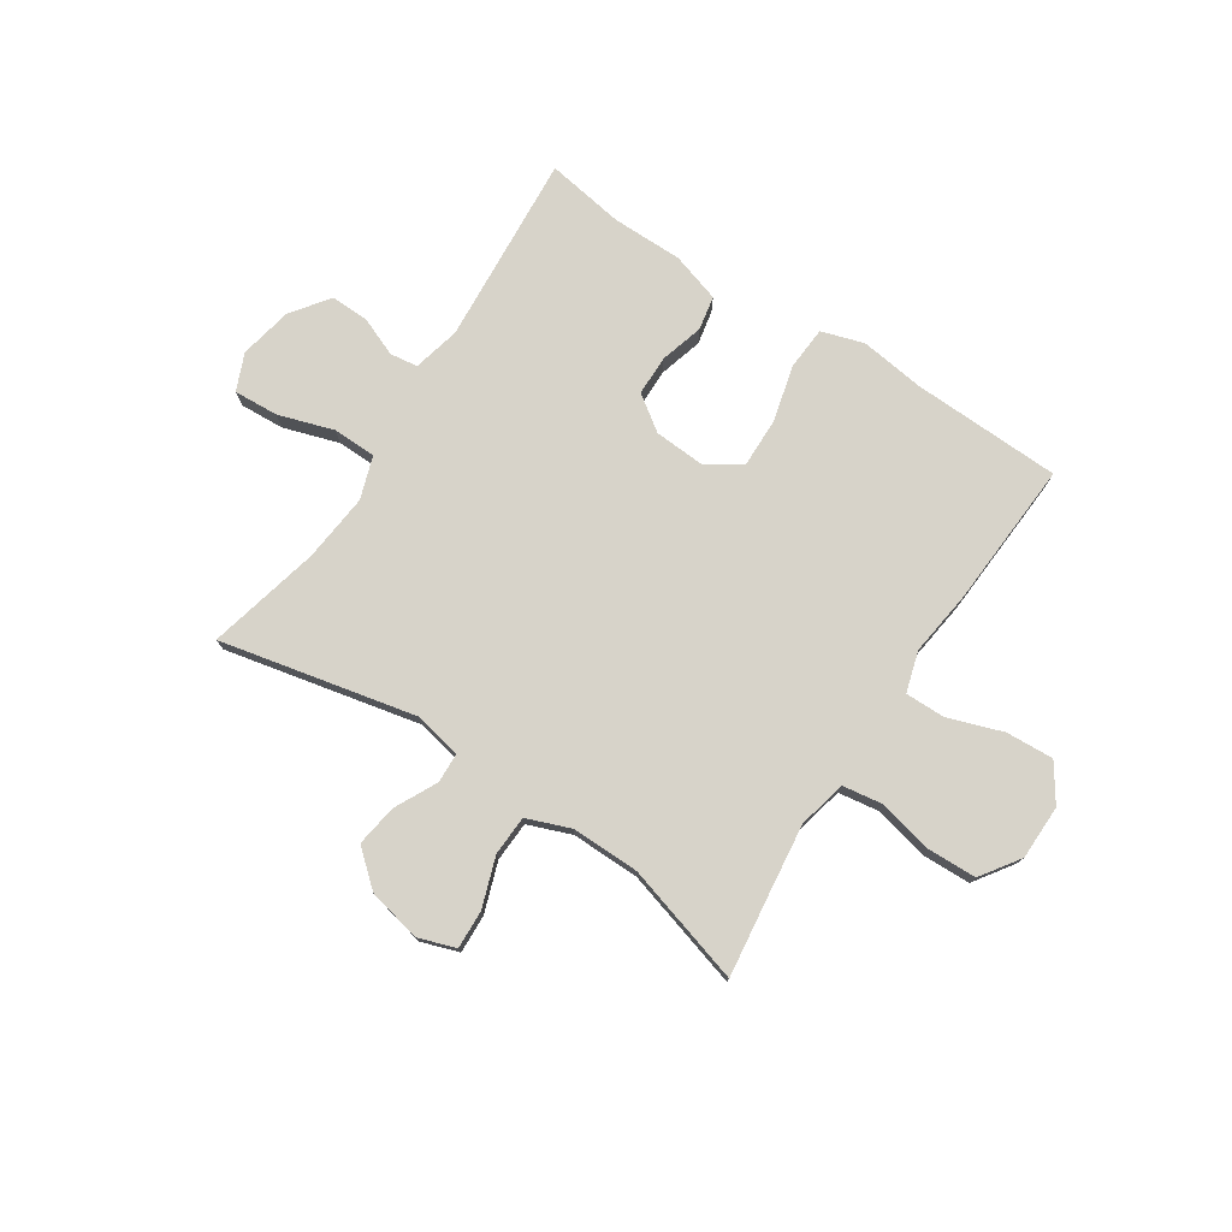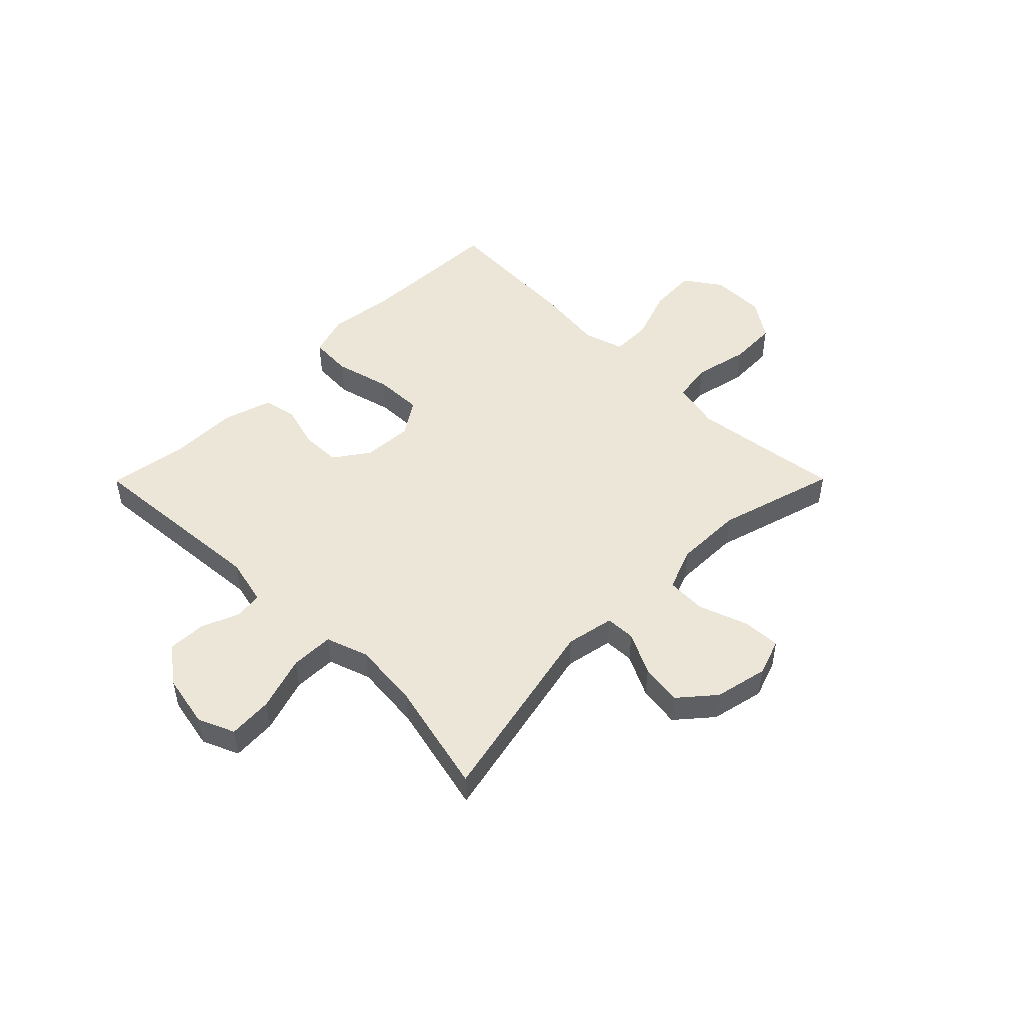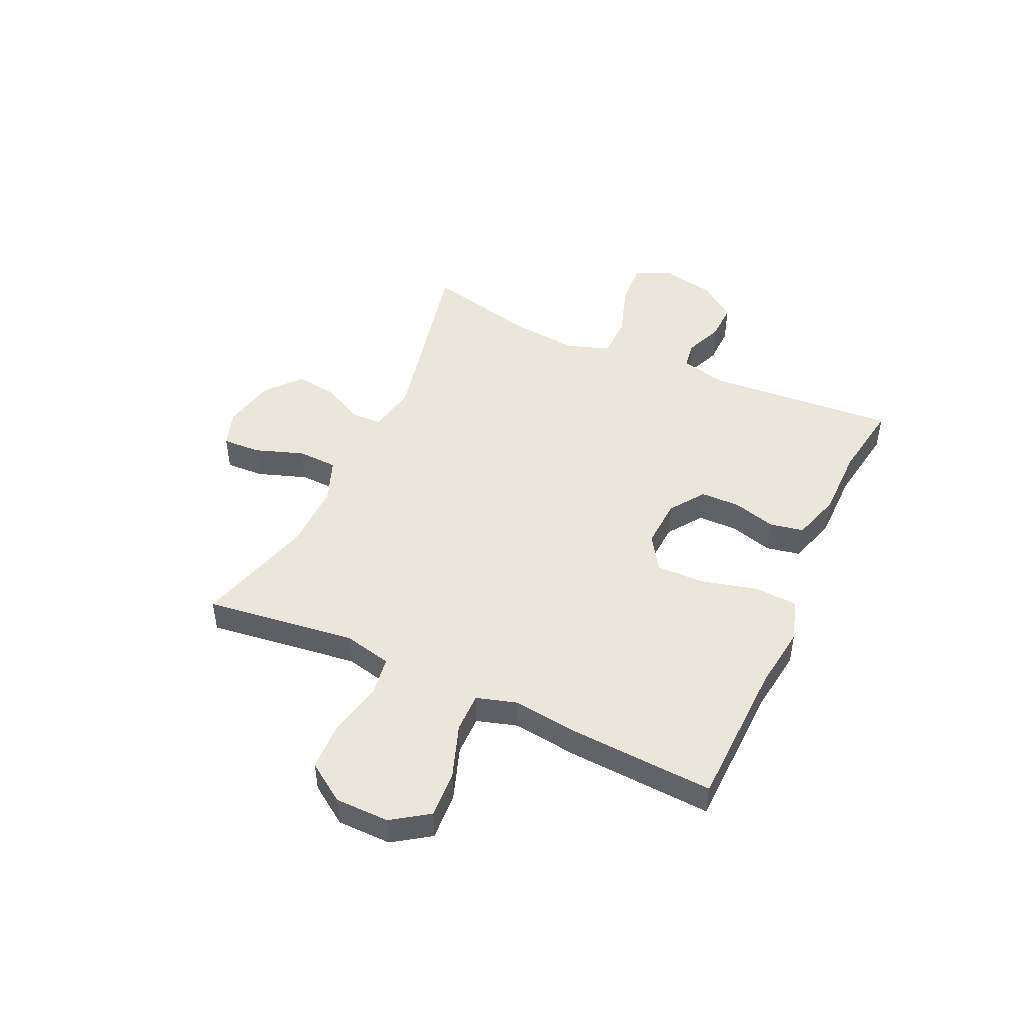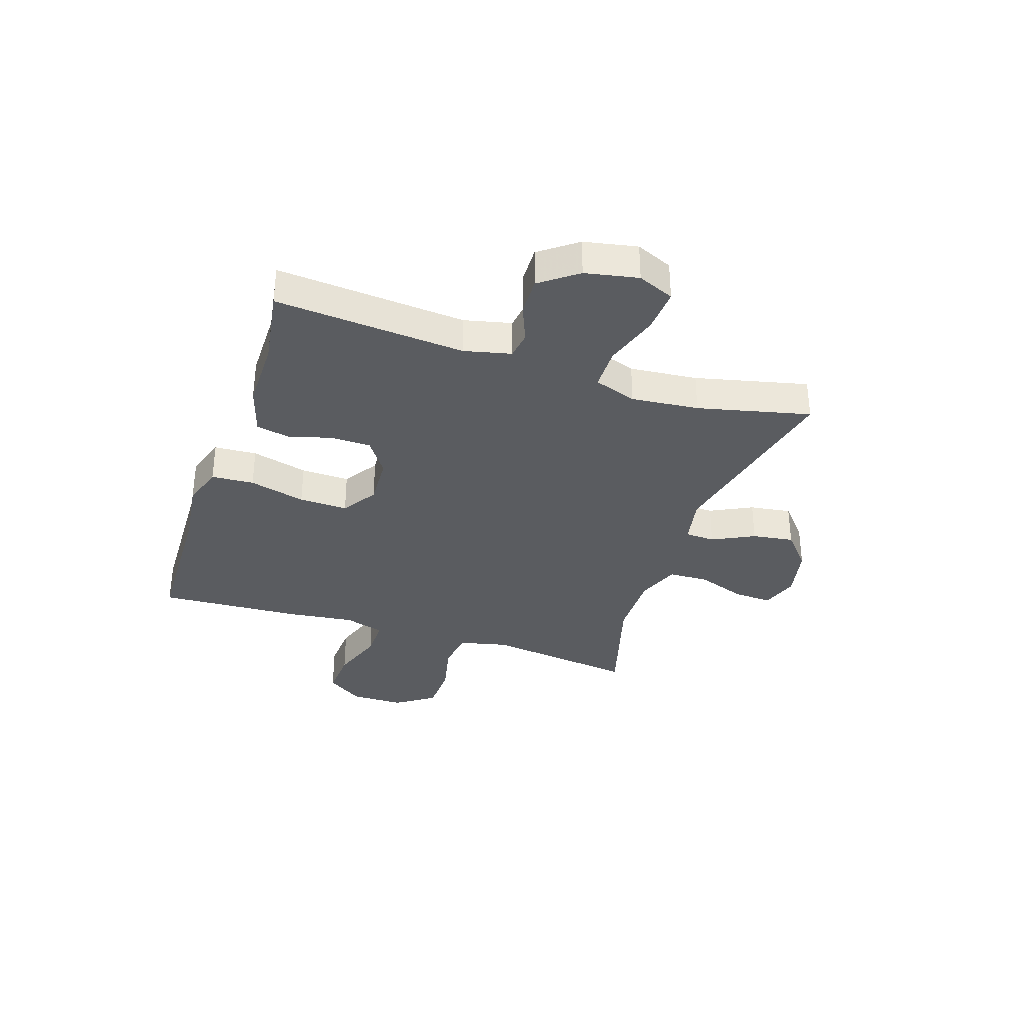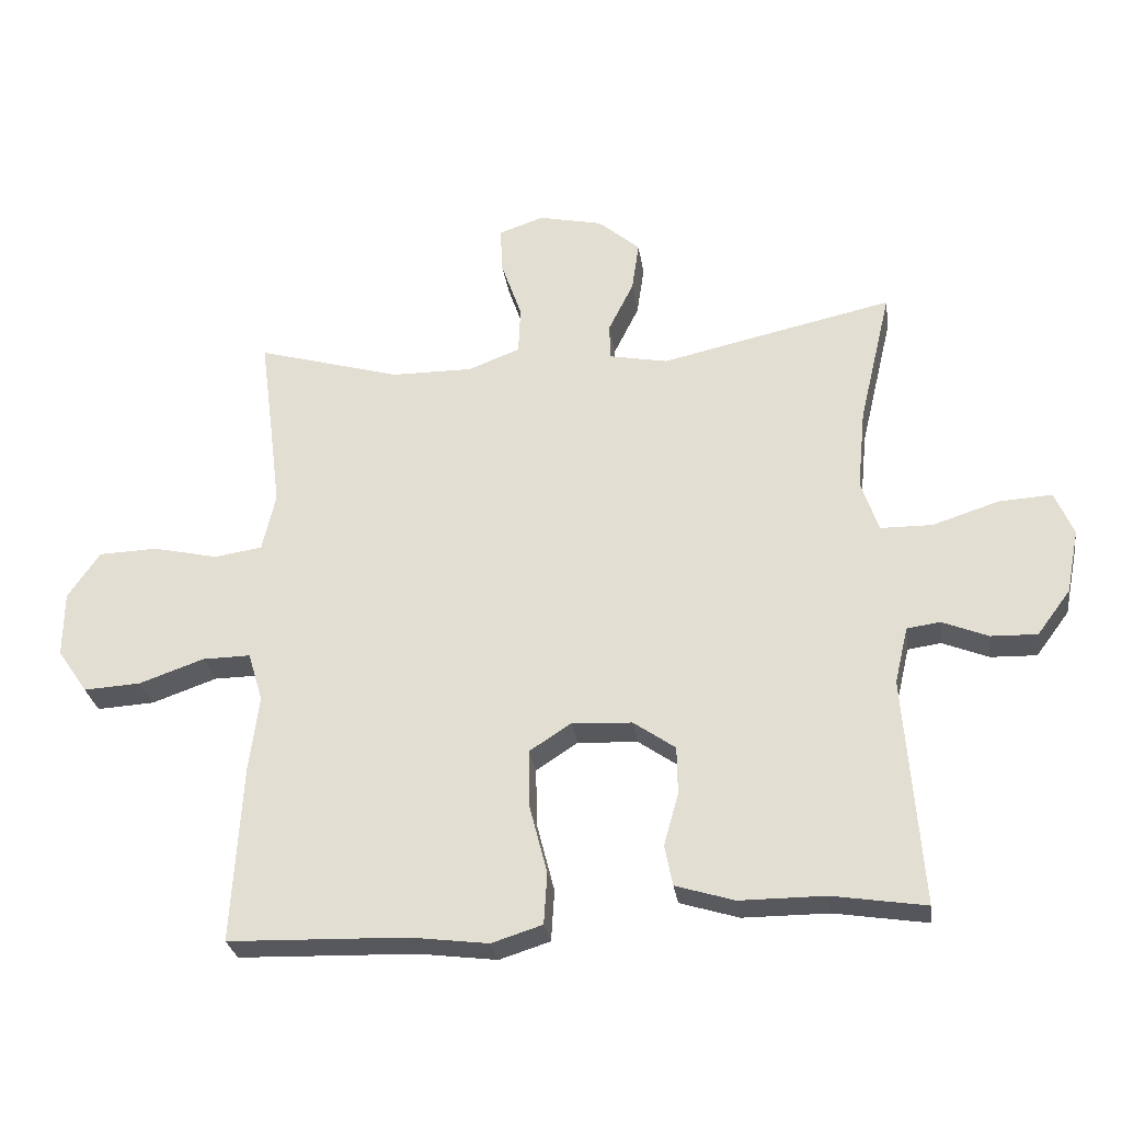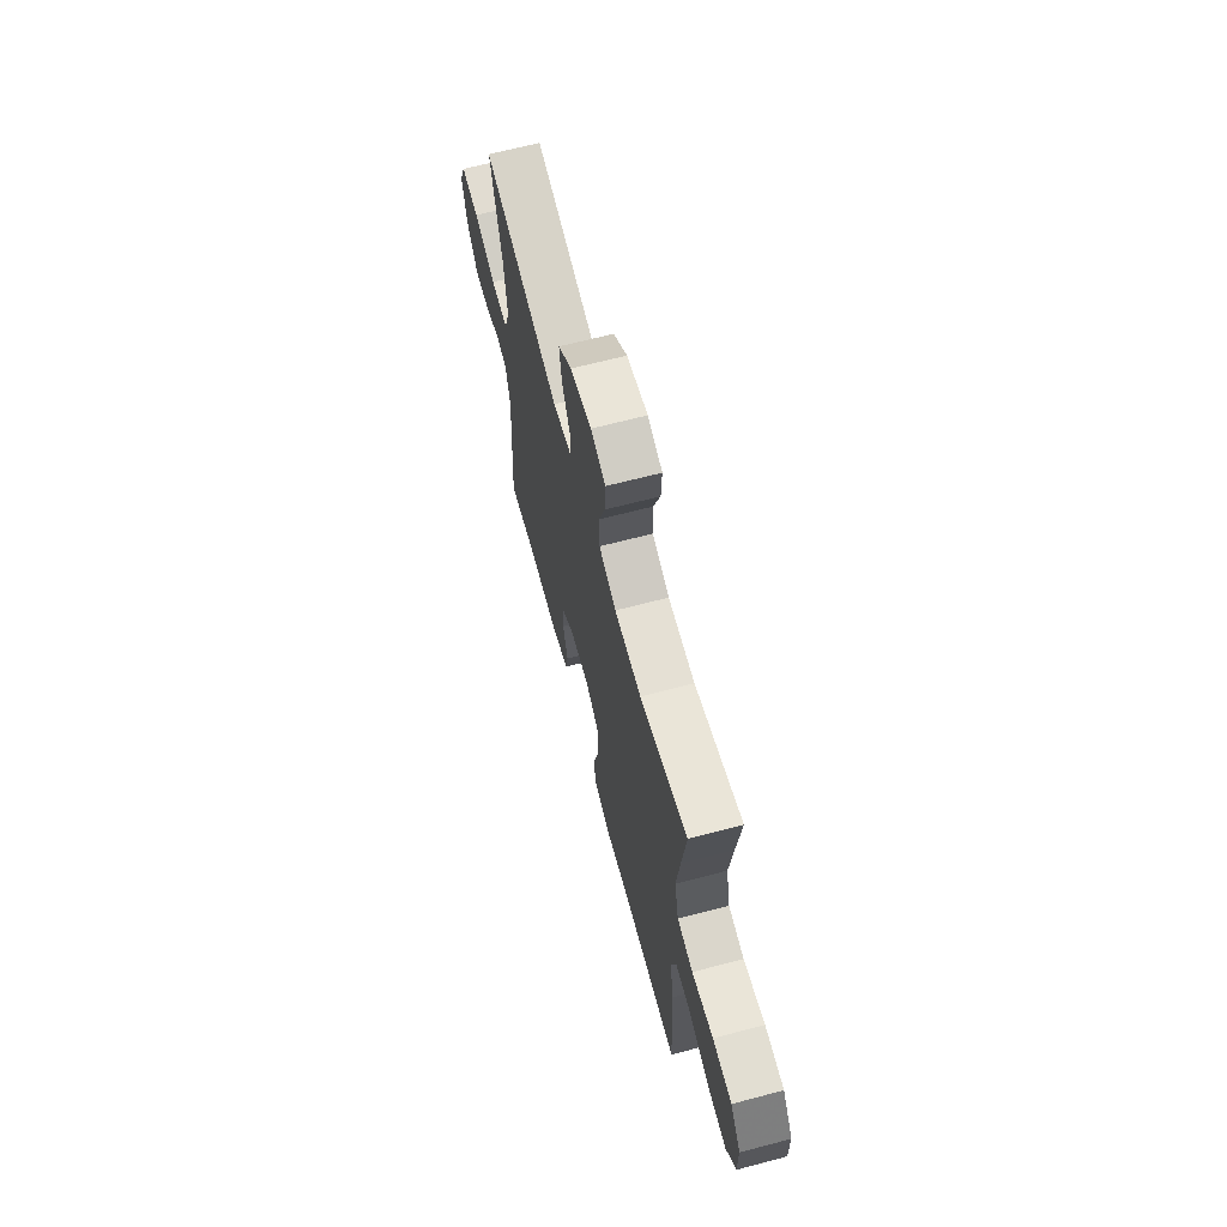
<metadata>
{"format":"obj","ext":"obj","renderer":"f3d","projection":"perspective","resolution":1024,"background":"white","views":[{"elev":76.4,"azim":33.4,"up":"+Y"},{"elev":49.0,"azim":-45.2,"up":"+Y"},{"elev":47.5,"azim":114.7,"up":"+Y"},{"elev":-34.4,"azim":-108.4,"up":"+Y"},{"elev":-28.3,"azim":-171.7,"up":"+Z"},{"elev":66.1,"azim":75.2,"up":"+Z"}]}
</metadata>
<code>
v 0.5 0.07 -0.5
v 0.233 0.07 -0.508
v 0.116 0.07 -0.523
v 0.04 0.07 -0.499
v 0.035 0.07 -0.422
v 0.061 0.07 -0.32
v 0.063 0.07 -0.232
v 0 0.07 -0.191
v -0.09 0.07 -0.196
v -0.153 0.07 -0.24
v -0.154 0.07 -0.312
v -0.132 0.07 -0.39
v -0.144 0.07 -0.451
v -0.232 0.07 -0.478
v -0.36 0.07 -0.478
v -0.5 0.07 -0.5
v -0.474 0.07 -0.157
v -0.494 0.07 -0.072
v -0.544 0.07 -0.065
v -0.613 0.07 -0.093
v -0.682 0.07 -0.095
v -0.732 0.07 -0.028
v -0.751 0.07 0.068
v -0.723 0.07 0.134
v -0.643 0.07 0.129
v -0.544 0.07 0.097
v -0.466 0.07 0.098
v -0.44 0.07 0.175
v -0.452 0.07 0.297
v -0.5 0.07 0.5
v -0.151 0.07 0.423
v -0.064 0.07 0.44
v -0.062 0.07 0.494
v -0.1 0.07 0.57
v -0.111 0.07 0.645
v -0.048 0.07 0.699
v 0.048 0.07 0.72
v 0.115 0.07 0.697
v 0.112 0.07 0.628
v 0.081 0.07 0.539
v 0.084 0.07 0.467
v 0.162 0.07 0.437
v 0.284 0.07 0.438
v 0.5 0.07 0.5
v 0.481 0.07 0.355
v 0.465 0.07 0.227
v 0.485 0.07 0.14
v 0.557 0.07 0.129
v 0.655 0.07 0.151
v 0.743 0.07 0.148
v 0.791 0.07 0.078
v 0.792 0.07 -0.02
v 0.747 0.07 -0.086
v 0.661 0.07 -0.081
v 0.564 0.07 -0.047
v 0.492 0.07 -0.046
v 0.47 0.07 -0.119
v 0.485 0.07 -0.236
v 0.5 0 -0.5
v 0.233 0 -0.508
v 0.116 0 -0.523
v 0.04 0 -0.499
v 0.035 0 -0.422
v 0.061 0 -0.32
v 0.063 0 -0.232
v 0 0 -0.191
v -0.09 0 -0.196
v -0.153 0 -0.24
v -0.154 0 -0.312
v -0.132 0 -0.39
v -0.144 0 -0.451
v -0.232 0 -0.478
v -0.36 0 -0.478
v -0.5 0 -0.5
v -0.474 0 -0.157
v -0.494 0 -0.072
v -0.544 0 -0.065
v -0.613 0 -0.093
v -0.682 0 -0.095
v -0.732 0 -0.028
v -0.751 0 0.068
v -0.723 0 0.134
v -0.643 0 0.129
v -0.544 0 0.097
v -0.466 0 0.098
v -0.44 0 0.175
v -0.452 0 0.297
v -0.5 0 0.5
v -0.151 0 0.423
v -0.064 0 0.44
v -0.062 0 0.494
v -0.1 0 0.57
v -0.111 0 0.645
v -0.048 0 0.699
v 0.048 0 0.72
v 0.115 0 0.697
v 0.112 0 0.628
v 0.081 0 0.539
v 0.084 0 0.467
v 0.162 0 0.437
v 0.284 0 0.438
v 0.5 0 0.5
v 0.481 0 0.355
v 0.465 0 0.227
v 0.485 0 0.14
v 0.557 0 0.129
v 0.655 0 0.151
v 0.743 0 0.148
v 0.791 0 0.078
v 0.792 0 -0.02
v 0.747 0 -0.086
v 0.661 0 -0.081
v 0.564 0 -0.047
v 0.492 0 -0.046
v 0.47 0 -0.119
v 0.485 0 -0.236
f 57 58 1 2
f 56 57 2 3
f 52 53 54 55
f 52 55 56
f 51 52 56
f 48 49 50 51
f 47 48 51 56
f 46 47 56 3
f 43 44 45
f 42 43 45 46
f 41 42 46 3
f 37 38 39 40
f 33 34 35 36
f 32 33 36 37
f 29 30 31
f 28 29 31 32
f 27 28 32
f 23 24 25 26
f 23 26 27
f 22 23 27
f 19 20 21 22
f 18 19 22 27
f 17 18 27 32
f 15 16 17 32
f 11 12 13 14
f 10 11 14 15
f 3 4 5 6
f 3 6 7
f 41 3 7
f 40 41 7 8
f 37 40 8 9
f 10 15 32 37
f 9 10 37
f 60 59 116 115
f 61 60 115 114
f 113 112 111 110
f 114 113 110
f 114 110 109
f 109 108 107 106
f 114 109 106 105
f 61 114 105 104
f 103 102 101
f 104 103 101 100
f 61 104 100 99
f 98 97 96 95
f 94 93 92 91
f 95 94 91 90
f 89 88 87
f 90 89 87 86
f 90 86 85
f 84 83 82 81
f 85 84 81
f 85 81 80
f 80 79 78 77
f 85 80 77 76
f 90 85 76 75
f 90 75 74 73
f 72 71 70 69
f 73 72 69 68
f 64 63 62 61
f 65 64 61
f 65 61 99
f 66 65 99 98
f 67 66 98 95
f 95 90 73 68
f 95 68 67
f 1 59 60 2
f 2 60 61 3
f 3 61 62 4
f 4 62 63 5
f 5 63 64 6
f 6 64 65 7
f 7 65 66 8
f 8 66 67 9
f 9 67 68 10
f 10 68 69 11
f 11 69 70 12
f 12 70 71 13
f 13 71 72 14
f 14 72 73 15
f 15 73 74 16
f 16 74 75 17
f 17 75 76 18
f 18 76 77 19
f 19 77 78 20
f 20 78 79 21
f 21 79 80 22
f 22 80 81 23
f 23 81 82 24
f 24 82 83 25
f 25 83 84 26
f 26 84 85 27
f 27 85 86 28
f 28 86 87 29
f 29 87 88 30
f 30 88 89 31
f 31 89 90 32
f 32 90 91 33
f 33 91 92 34
f 34 92 93 35
f 35 93 94 36
f 36 94 95 37
f 37 95 96 38
f 38 96 97 39
f 39 97 98 40
f 40 98 99 41
f 41 99 100 42
f 42 100 101 43
f 43 101 102 44
f 44 102 103 45
f 45 103 104 46
f 46 104 105 47
f 47 105 106 48
f 48 106 107 49
f 49 107 108 50
f 50 108 109 51
f 51 109 110 52
f 52 110 111 53
f 53 111 112 54
f 54 112 113 55
f 55 113 114 56
f 56 114 115 57
f 57 115 116 58
f 58 116 59 1

</code>
